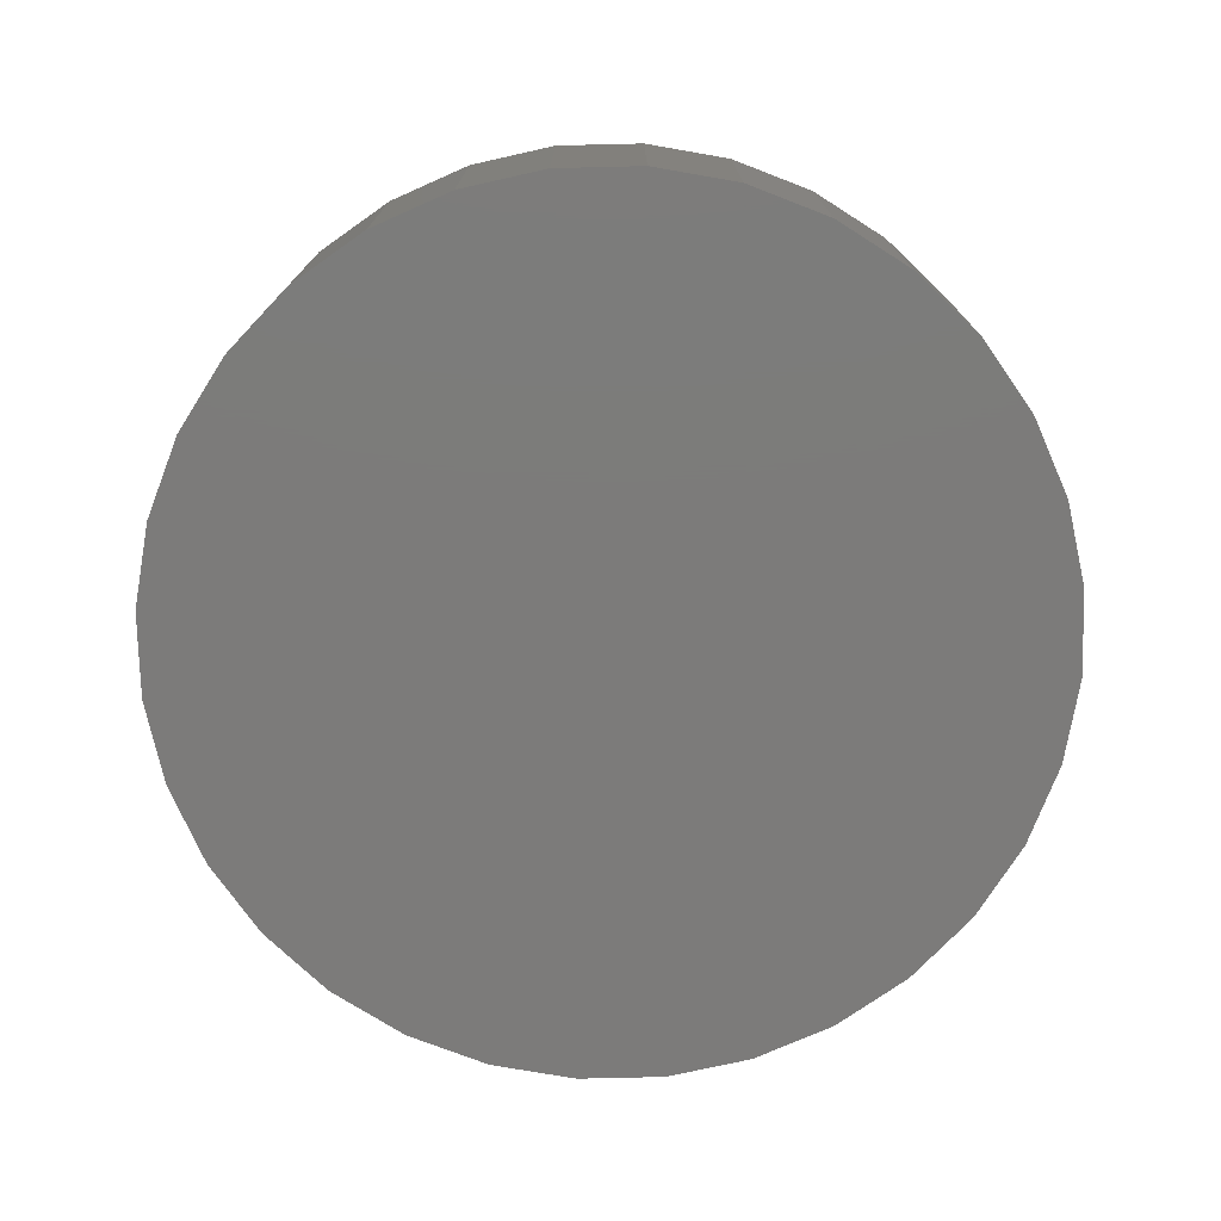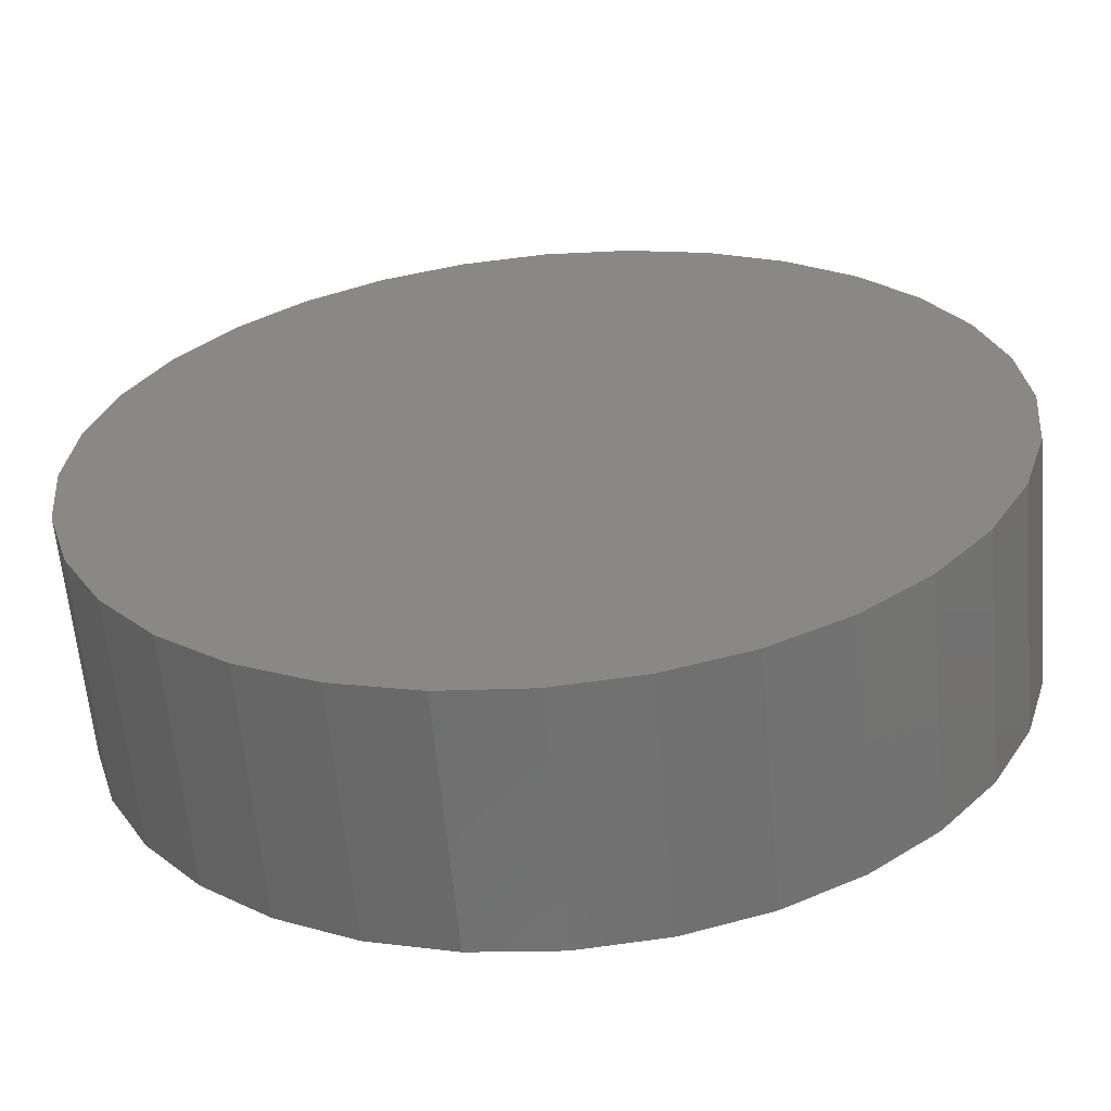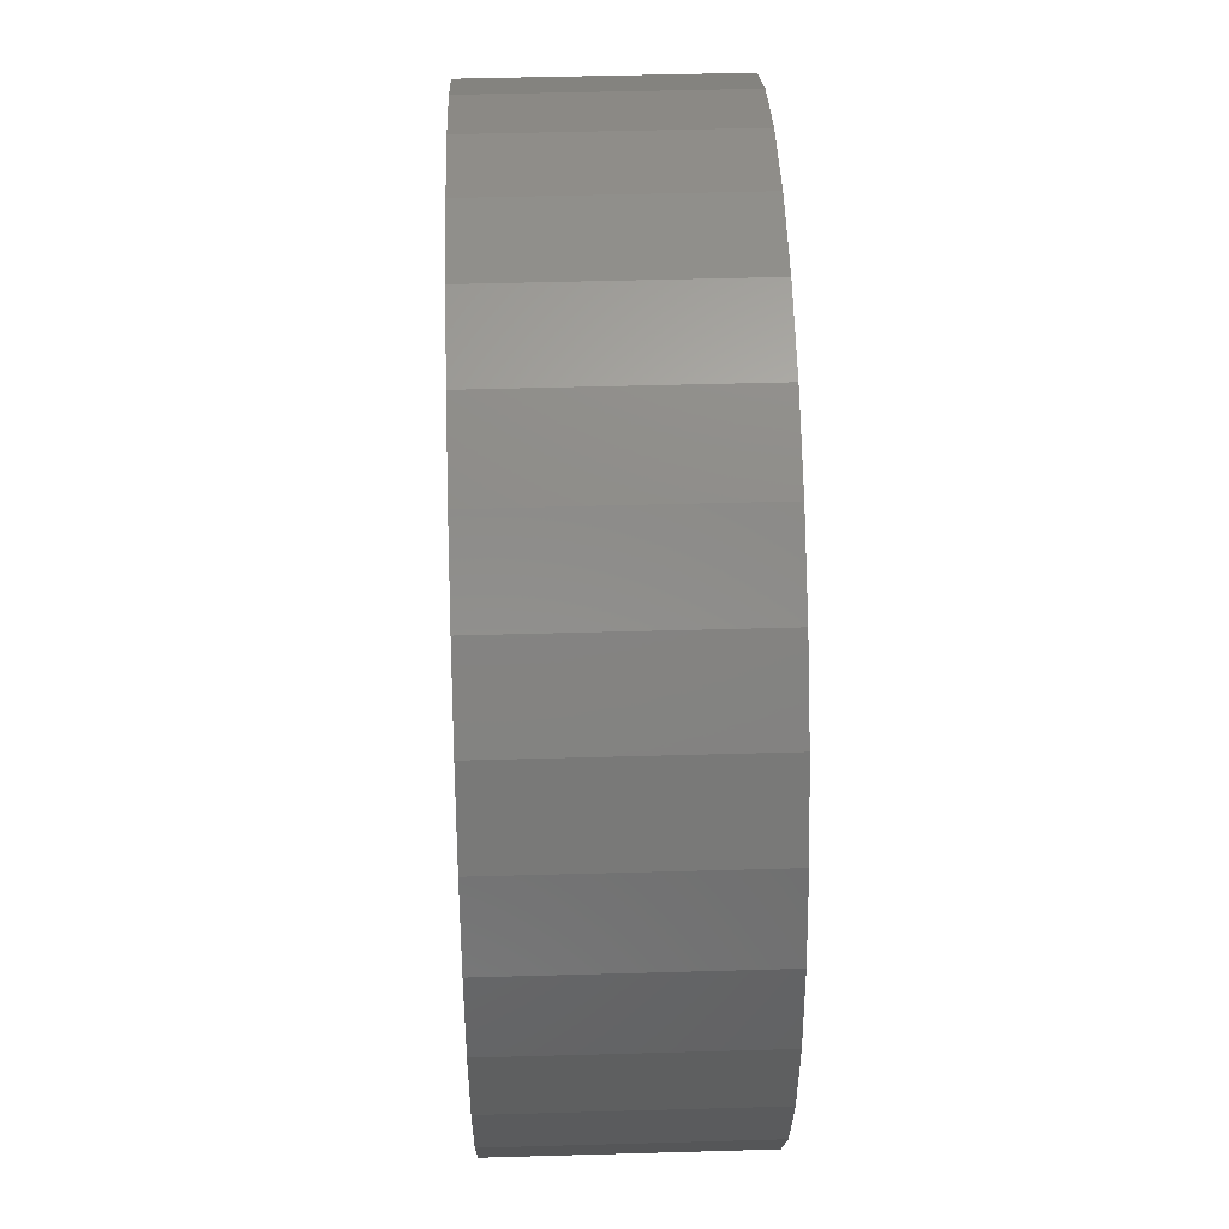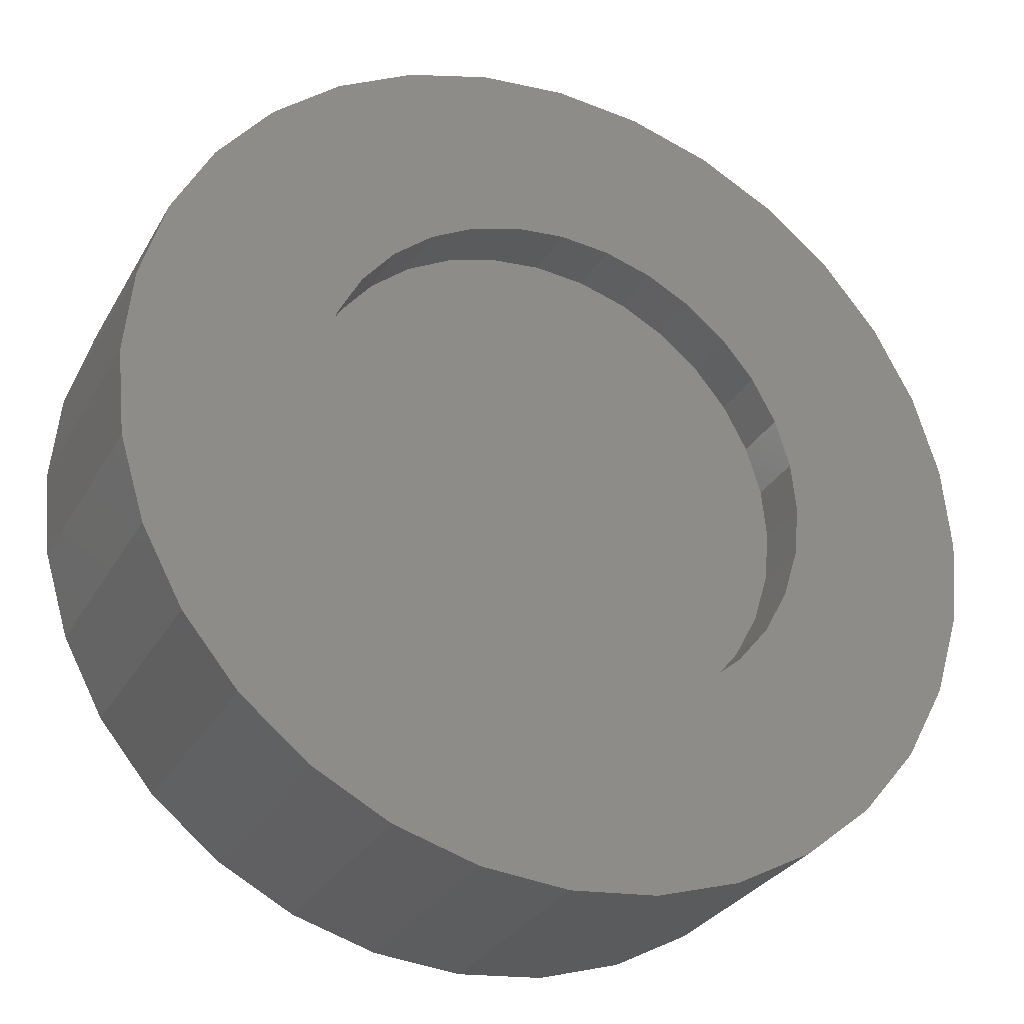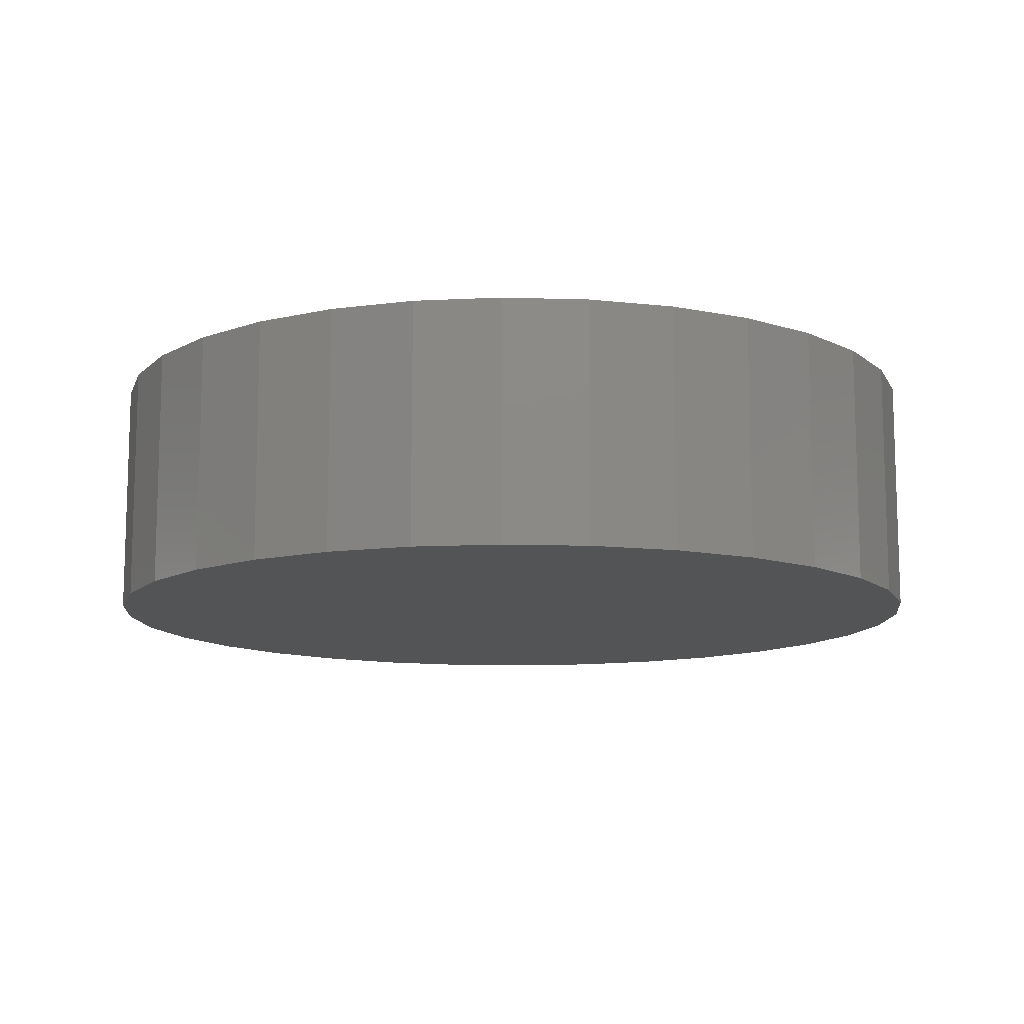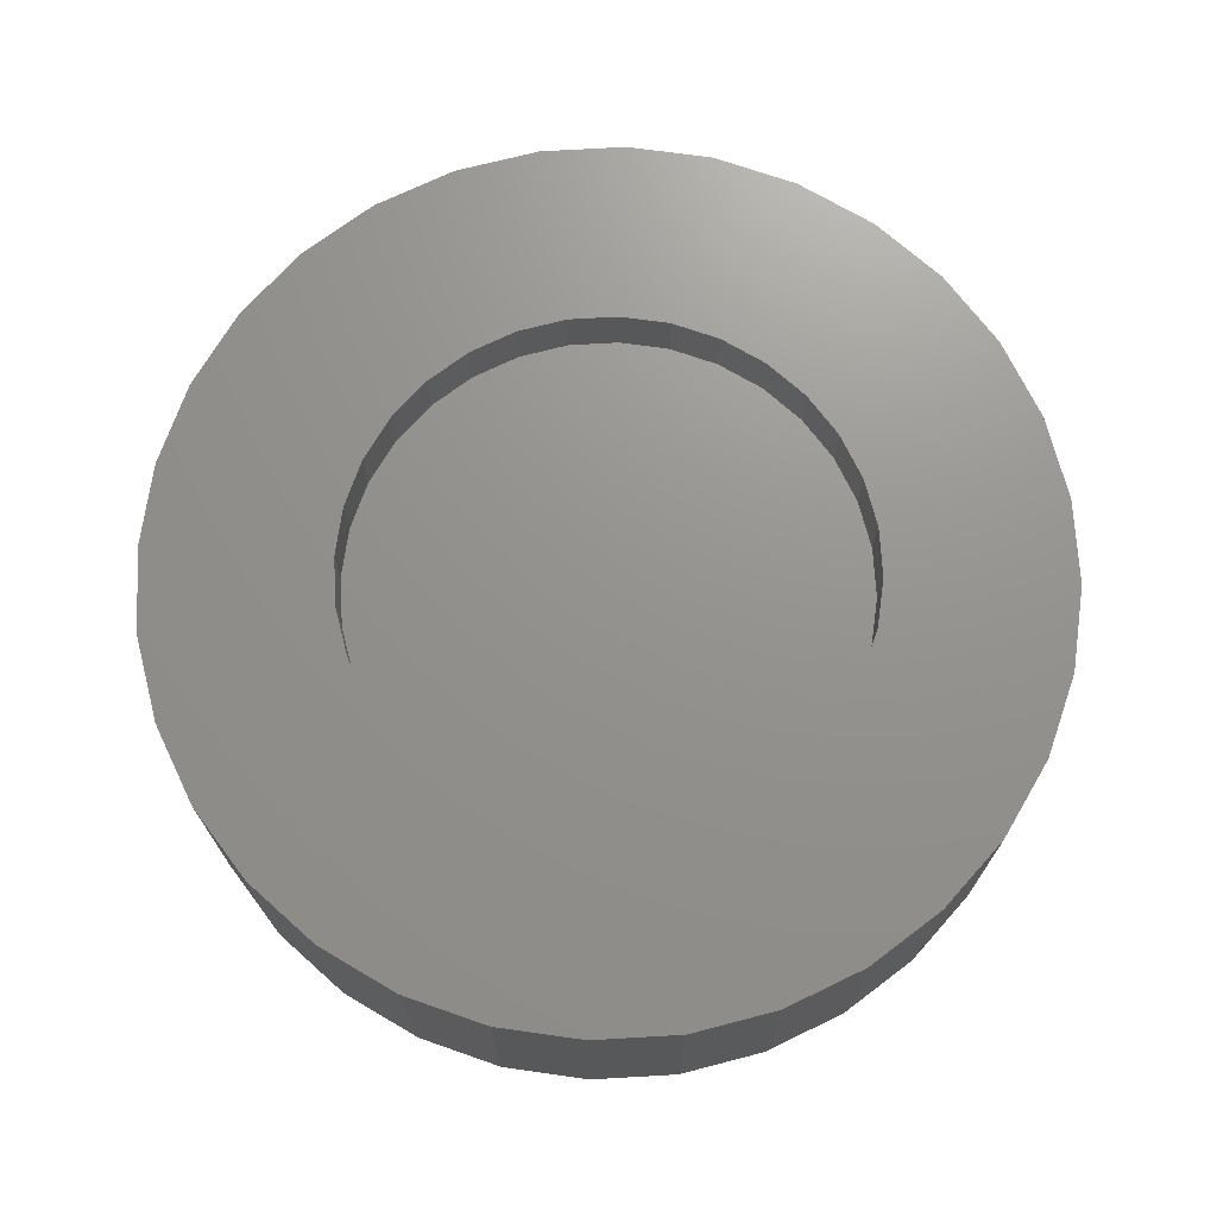
<metadata>
{"format":"stl","ext":"stl","renderer":"f3d","projection":"perspective","resolution":1024,"background":"white","views":[{"elev":-74.9,"azim":-83.0,"up":"+Y"},{"elev":-62.0,"azim":5.1,"up":"+Z"},{"elev":46.5,"azim":88.1,"up":"+Z"},{"elev":-29.5,"azim":155.4,"up":"+Z"},{"elev":-11.6,"azim":46.4,"up":"+Y"},{"elev":71.4,"azim":148.6,"up":"+Y"}]}
</metadata>
<code>
# stl→obj: 128 verts, 252 faces
v -0.1171 6.939e-17 0.6282
v -0.908 -1.841e-17 0.6119
v -0.771 -3.205e-18 0.7789
v -0.5247 2.414e-17 0.3559
v -0.5839 1.757e-17 0.2451
v -1.072 -3.667e-17 0.2149
v 0.9237 1.849e-16 -0.6119
v 0.1329 9.714e-17 -0.6282
v 0.253 1.105e-16 -0.5918
v 0.7868 1.697e-16 -0.7789
v 0.007895 8.327e-17 0.6405
v -0.6041 1.533e-17 0.9158
v -0.4136 3.647e-17 1.018
v -0.207 5.941e-17 1.08
v 0.007895 8.327e-17 1.101
v 0.2228 1.071e-16 1.08
v 0.4294 1.301e-16 1.018
v 0.6198 1.512e-16 0.9158
v 0.7868 1.697e-16 0.7789
v 0.1329 9.714e-17 0.6282
v -0.908 -1.841e-17 -0.6119
v -1.01 -2.971e-17 -0.4215
v -0.445 3.298e-17 -0.4529
v -0.348 4.376e-17 -0.5326
v -0.2372 5.605e-17 -0.5918
v -0.1171 6.939e-17 -0.6282
v -0.771 -3.205e-18 -0.7789
v 0.007895 8.327e-17 -1.101
v -0.207 5.941e-17 -1.08
v -0.4136 3.647e-17 -1.018
v -0.6041 1.533e-17 -0.9158
v 0.007895 8.327e-17 -0.6405
v 0.6198 1.512e-16 -0.9158
v 0.4294 1.301e-16 -1.018
v 0.2228 1.071e-16 -1.08
v -0.2372 5.605e-17 0.5918
v -0.348 4.376e-17 0.5326
v -1.01 -2.971e-17 0.4215
v -0.445 3.298e-17 0.4529
v -0.6326 1.215e-17 3.557e-16
v -1.094 -3.902e-17 6.451e-16
v -0.6203 1.352e-17 0.125
v -0.5839 1.757e-17 -0.2451
v -1.072 -3.667e-17 -0.2149
v -0.6203 1.352e-17 -0.125
v -0.5247 2.414e-17 -0.3559
v 0.4608 1.336e-16 0.4529
v 0.3638 1.228e-16 0.5326
v 1.026 1.962e-16 0.4215
v 0.253 1.105e-16 0.5918
v 0.9237 1.849e-16 0.6119
v 0.5997 1.49e-16 0.2451
v 0.5405 1.424e-16 0.3559
v 1.088 2.032e-16 0.2149
v 0.6484 1.544e-16 -8.563e-17
v 0.6361 1.53e-16 0.125
v 1.109 2.056e-16 -1.362e-15
v 0.5997 1.49e-16 -0.2451
v 0.6361 1.53e-16 -0.125
v 1.088 2.032e-16 -0.2149
v 0.4608 1.336e-16 -0.4529
v 0.5405 1.424e-16 -0.3559
v 1.026 1.962e-16 -0.4215
v 0.3638 1.228e-16 -0.5326
v 0.1329 -0.1484 -0.6282
v 0.253 -0.1484 -0.5918
v 0.3638 -0.1484 -0.5326
v 0.4608 -0.1484 -0.4529
v 0.5405 -0.1484 -0.3559
v 0.5997 -0.1484 -0.2451
v 0.6361 -0.1484 -0.125
v 0.6484 -0.1484 -8.563e-17
v 0.007895 -0.1484 -0.6405
v -0.1171 -0.1484 -0.6282
v -0.2372 -0.1484 -0.5918
v -0.348 -0.1484 -0.5326
v -0.445 -0.1484 -0.4529
v -0.5247 -0.1484 -0.3559
v -0.5839 -0.1484 -0.2451
v -0.6203 -0.1484 -0.125
v -0.6326 -0.1484 3.557e-16
v -0.1171 -0.1484 0.6282
v -0.2372 -0.1484 0.5918
v -0.348 -0.1484 0.5326
v -0.445 -0.1484 0.4529
v -0.5247 -0.1484 0.3559
v -0.5839 -0.1484 0.2451
v -0.6203 -0.1484 0.125
v 0.007895 -0.1484 0.6405
v 0.1329 -0.1484 0.6282
v 0.253 -0.1484 0.5918
v 0.3638 -0.1484 0.5326
v 0.4608 -0.1484 0.4529
v 0.5405 -0.1484 0.3559
v 0.5997 -0.1484 0.2451
v 0.6361 -0.1484 0.125
v 1.109 -0.6094 -1.139e-16
v 1.088 -0.6094 -0.2149
v 1.026 -0.6094 -0.4215
v 0.9237 -0.6094 -0.6119
v 0.7868 -0.6094 -0.7789
v 0.6198 -0.6094 -0.9158
v 0.4294 -0.6094 -1.018
v 0.2228 -0.6094 -1.08
v 0.007895 -0.6094 -1.101
v -0.207 -0.6094 -1.08
v -0.4136 -0.6094 -1.018
v -0.6041 -0.6094 -0.9158
v -0.771 -0.6094 -0.7789
v -0.908 -0.6094 -0.6119
v -1.01 -0.6094 -0.4215
v -1.072 -0.6094 -0.2149
v -1.094 -0.6094 6.451e-16
v -1.072 -0.6094 0.2149
v -1.01 -0.6094 0.4215
v -0.908 -0.6094 0.6119
v -0.771 -0.6094 0.7789
v -0.6041 -0.6094 0.9158
v -0.4136 -0.6094 1.018
v -0.207 -0.6094 1.08
v 0.007895 -0.6094 1.101
v 0.2228 -0.6094 1.08
v 0.4294 -0.6094 1.018
v 0.6198 -0.6094 0.9158
v 0.7868 -0.6094 0.7789
v 0.9237 -0.6094 0.6119
v 1.026 -0.6094 0.4215
v 1.088 -0.6094 0.2149
f 1 2 3
f 4 5 6
f 7 8 9
f 8 7 10
f 11 1 3
f 11 3 12
f 11 12 13
f 11 13 14
f 11 14 15
f 11 15 16
f 11 16 17
f 11 17 18
f 11 18 19
f 11 19 20
f 21 22 23
f 21 23 24
f 21 24 25
f 21 25 26
f 21 26 27
f 28 29 30
f 28 30 31
f 28 31 27
f 28 27 26
f 28 26 32
f 28 32 8
f 28 8 10
f 28 10 33
f 28 33 34
f 28 34 35
f 1 36 2
f 2 36 37
f 2 37 38
f 37 39 38
f 38 39 4
f 38 4 6
f 40 41 42
f 42 41 6
f 42 6 5
f 43 44 45
f 45 44 41
f 45 41 40
f 23 22 46
f 46 22 44
f 46 44 43
f 47 48 49
f 49 48 50
f 49 50 51
f 51 50 20
f 51 20 19
f 52 53 54
f 54 53 47
f 54 47 49
f 55 56 57
f 57 56 52
f 57 52 54
f 58 59 60
f 60 59 55
f 60 55 57
f 61 62 63
f 63 62 58
f 63 58 60
f 9 64 7
f 7 64 61
f 7 61 63
f 32 65 8
f 8 65 66
f 8 66 9
f 9 66 67
f 9 67 64
f 64 67 68
f 64 68 61
f 61 68 69
f 61 69 62
f 62 69 70
f 62 70 58
f 58 70 71
f 58 71 59
f 59 71 72
f 59 72 55
f 65 32 73
f 73 32 26
f 73 26 74
f 74 26 25
f 74 25 75
f 75 25 24
f 75 24 76
f 76 24 23
f 76 23 77
f 77 23 46
f 77 46 78
f 78 46 43
f 78 43 79
f 79 43 45
f 79 45 80
f 80 45 40
f 80 40 81
f 11 82 1
f 1 82 83
f 1 83 36
f 36 83 84
f 36 84 37
f 37 84 85
f 37 85 39
f 39 85 86
f 39 86 4
f 4 86 87
f 4 87 5
f 5 87 88
f 5 88 42
f 42 88 81
f 42 81 40
f 82 11 89
f 89 11 20
f 89 20 90
f 90 20 50
f 90 50 91
f 91 50 48
f 91 48 92
f 92 48 47
f 92 47 93
f 93 47 53
f 93 53 94
f 94 53 52
f 94 52 95
f 95 52 56
f 95 56 96
f 96 56 55
f 96 55 72
f 57 97 60
f 60 97 98
f 60 98 63
f 63 98 99
f 63 99 7
f 7 99 100
f 7 100 10
f 10 100 101
f 10 101 33
f 33 101 102
f 33 102 34
f 34 102 103
f 34 103 35
f 35 103 104
f 35 104 28
f 28 104 105
f 28 105 29
f 29 105 106
f 29 106 30
f 30 106 107
f 30 107 31
f 31 107 108
f 31 108 27
f 27 108 109
f 27 109 21
f 21 109 110
f 21 110 22
f 22 110 111
f 22 111 44
f 44 111 112
f 44 112 41
f 41 112 113
f 41 113 6
f 6 113 114
f 6 114 38
f 38 114 115
f 38 115 2
f 2 115 116
f 2 116 3
f 3 116 117
f 3 117 12
f 12 117 118
f 12 118 13
f 13 118 119
f 13 119 14
f 14 119 120
f 14 120 15
f 15 120 121
f 15 121 16
f 16 121 122
f 16 122 17
f 17 122 123
f 17 123 18
f 18 123 124
f 18 124 19
f 19 124 125
f 19 125 51
f 51 125 126
f 51 126 49
f 49 126 127
f 49 127 54
f 54 127 128
f 54 128 57
f 57 128 97
f 120 122 121
f 122 120 123
f 123 120 119
f 123 119 124
f 124 119 118
f 124 118 125
f 125 118 117
f 125 117 126
f 126 117 116
f 126 116 127
f 127 116 115
f 127 115 128
f 128 115 114
f 128 114 97
f 97 114 113
f 97 113 98
f 98 113 112
f 98 112 99
f 99 112 111
f 99 111 100
f 100 111 110
f 100 110 101
f 101 110 109
f 101 109 102
f 102 109 108
f 102 108 103
f 103 108 107
f 103 107 104
f 104 107 106
f 104 106 105
f 71 96 72
f 81 88 80
f 80 88 87
f 80 87 79
f 79 87 86
f 79 86 78
f 78 86 85
f 78 85 77
f 77 85 84
f 77 84 76
f 76 84 83
f 76 83 75
f 75 83 82
f 75 82 74
f 74 82 89
f 74 89 73
f 73 89 90
f 73 90 65
f 65 90 91
f 65 91 66
f 66 91 92
f 66 92 67
f 67 92 93
f 67 93 68
f 68 93 94
f 68 94 69
f 69 94 95
f 69 95 70
f 70 95 96
f 70 96 71

</code>
